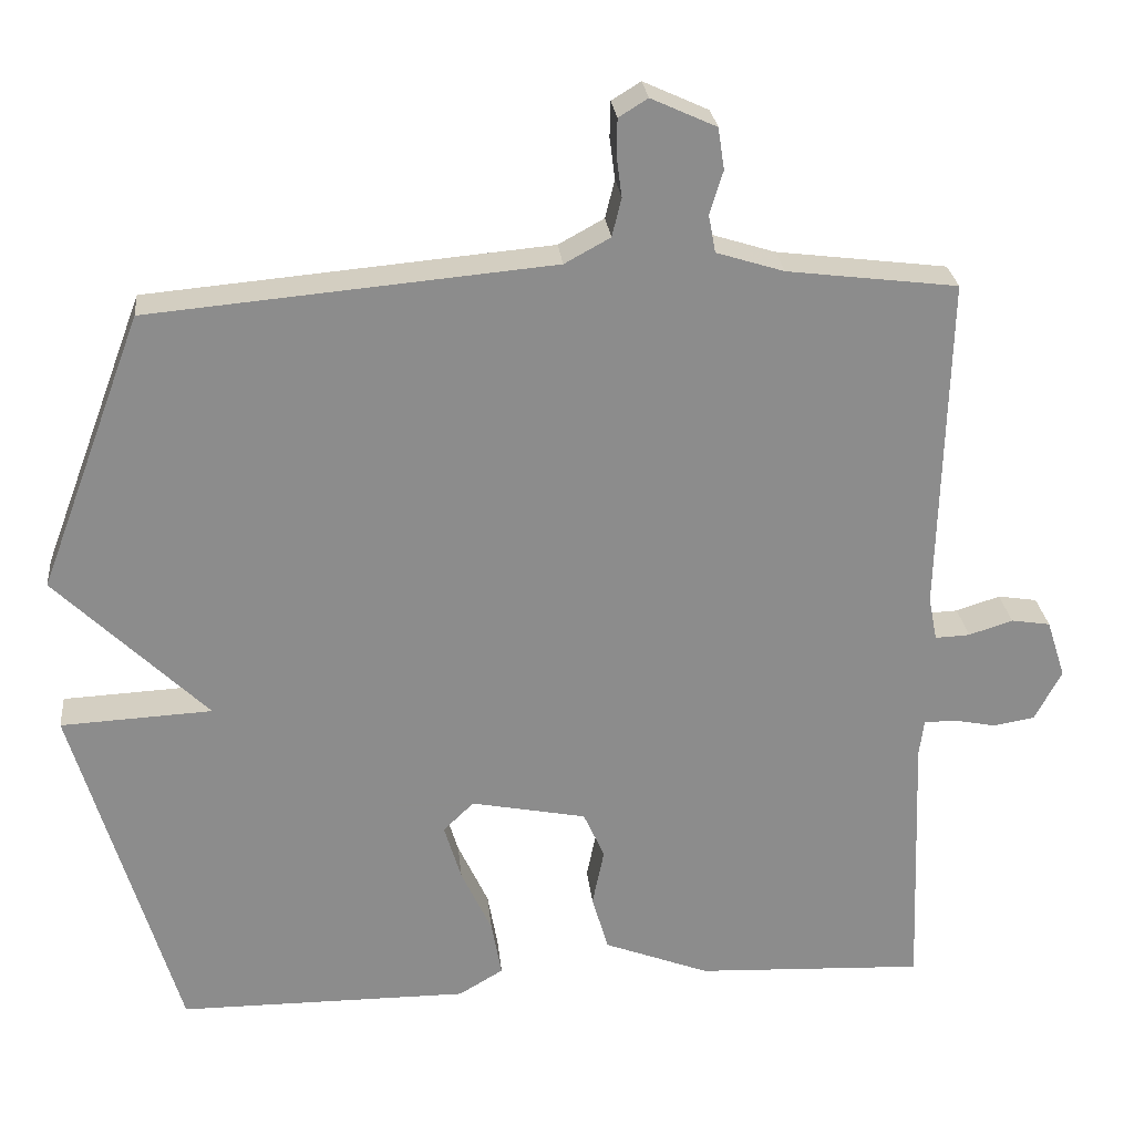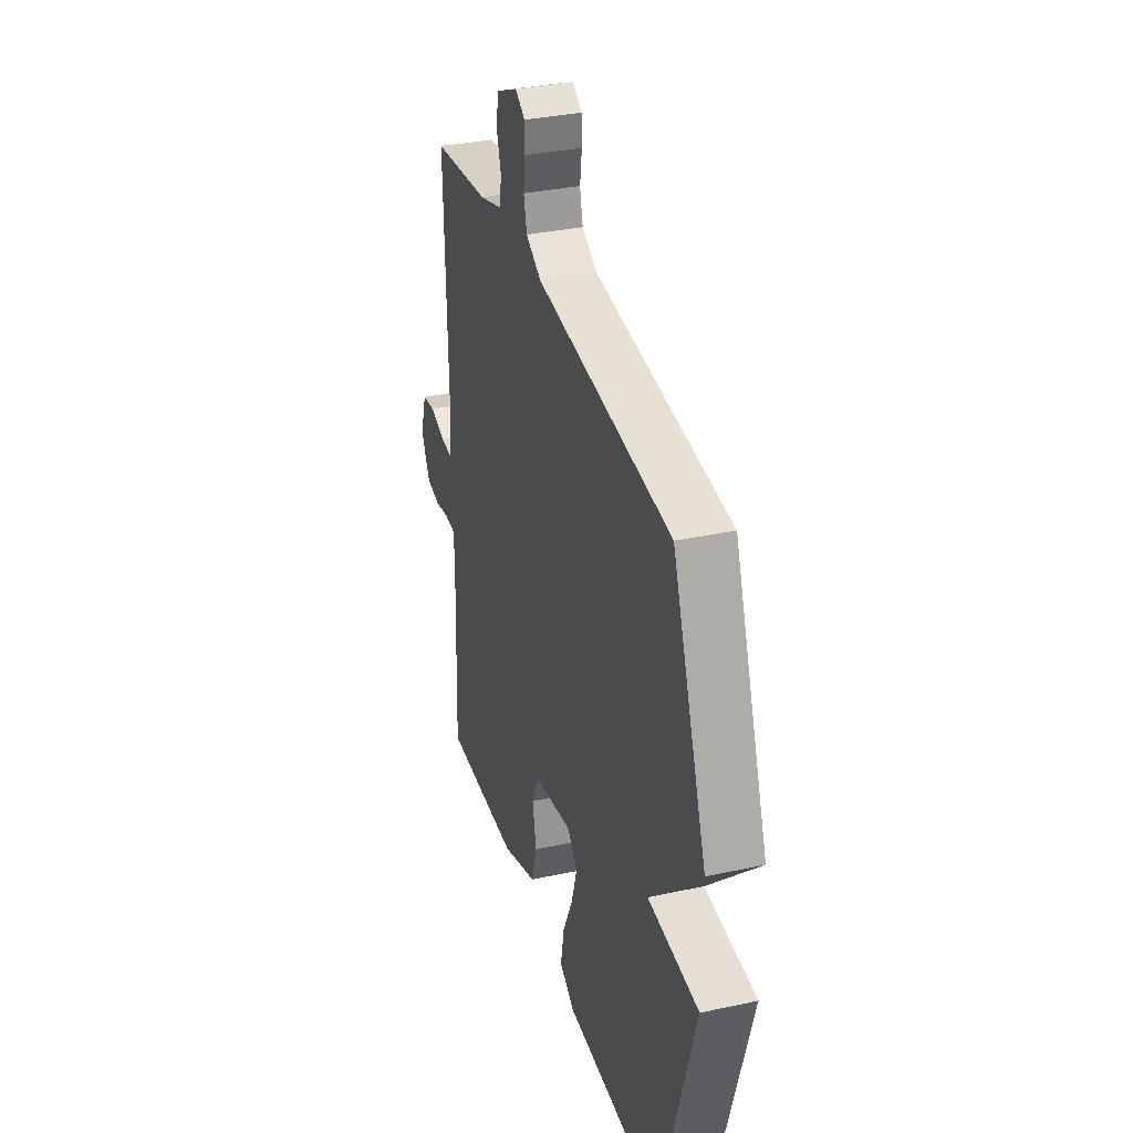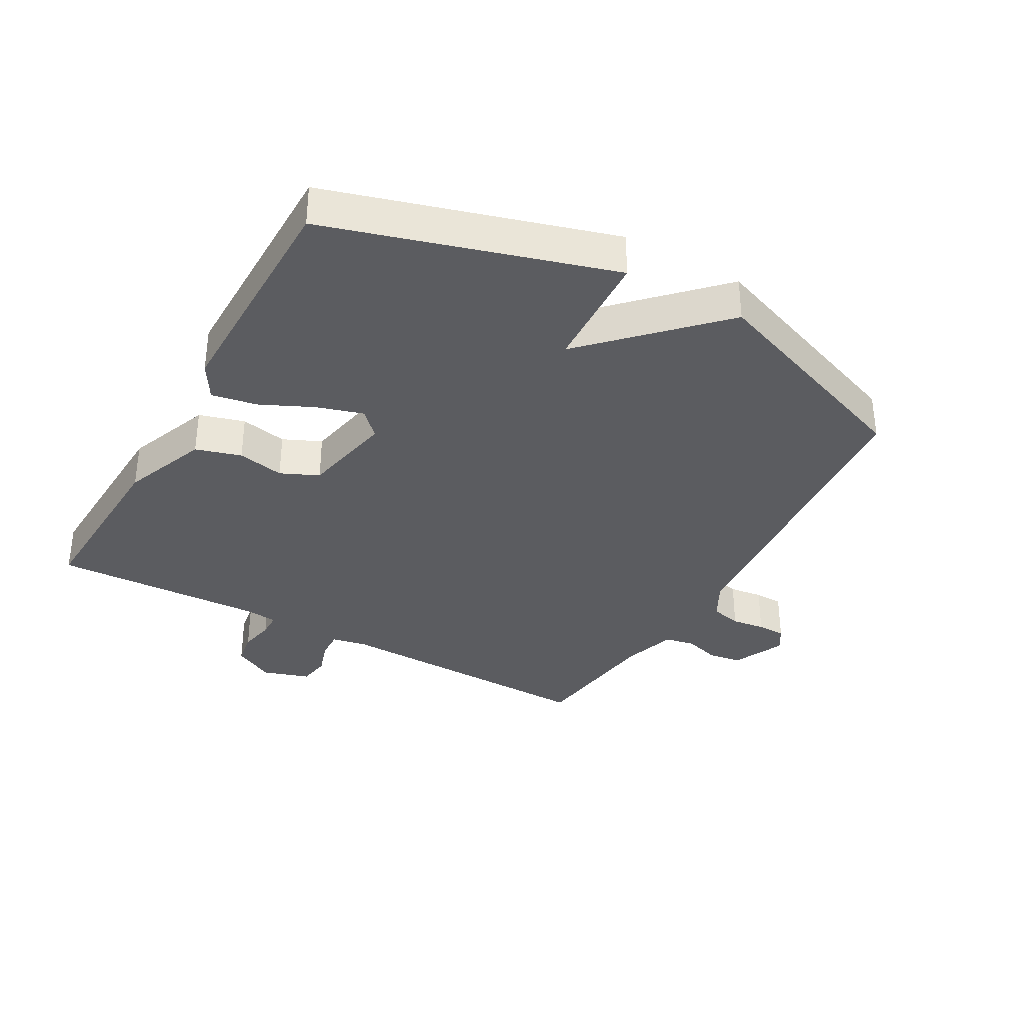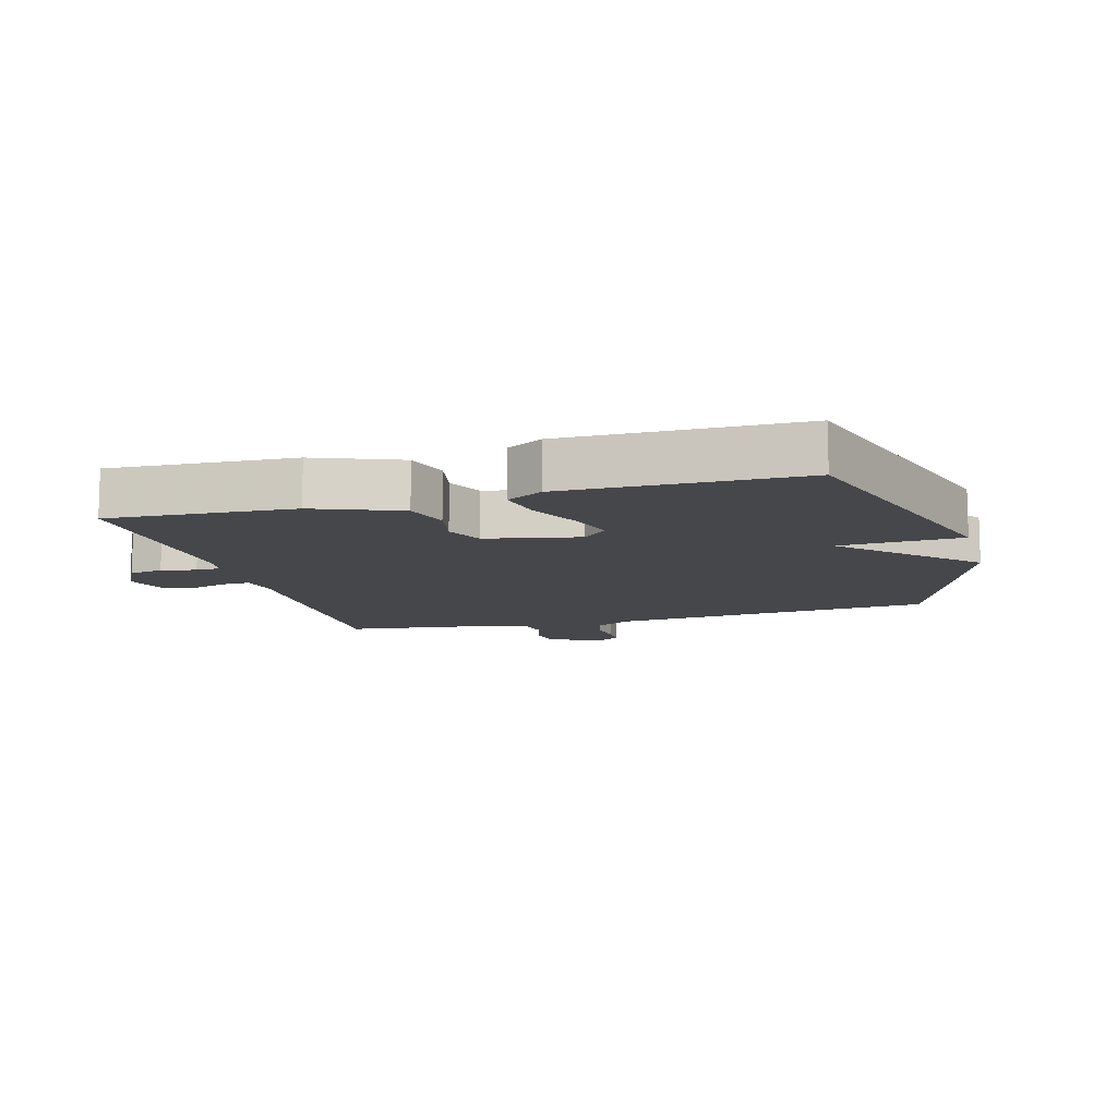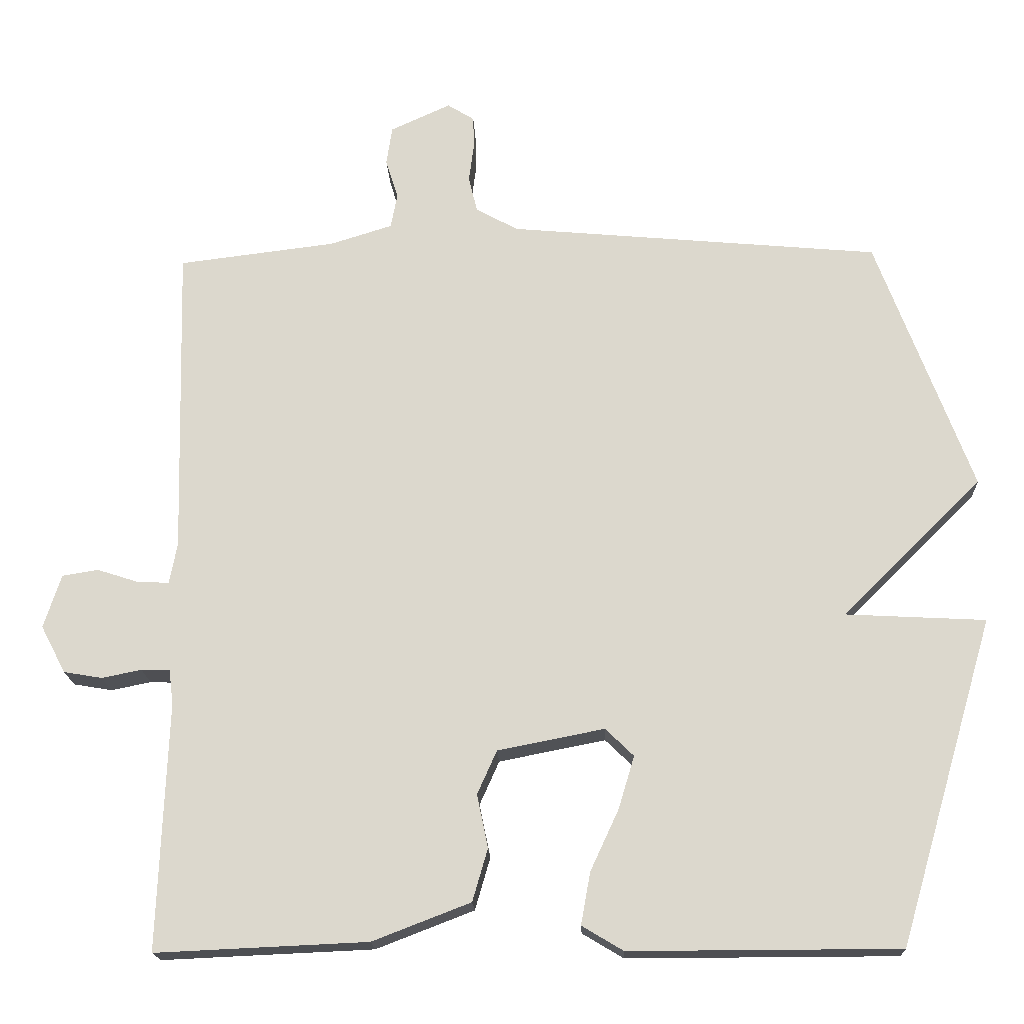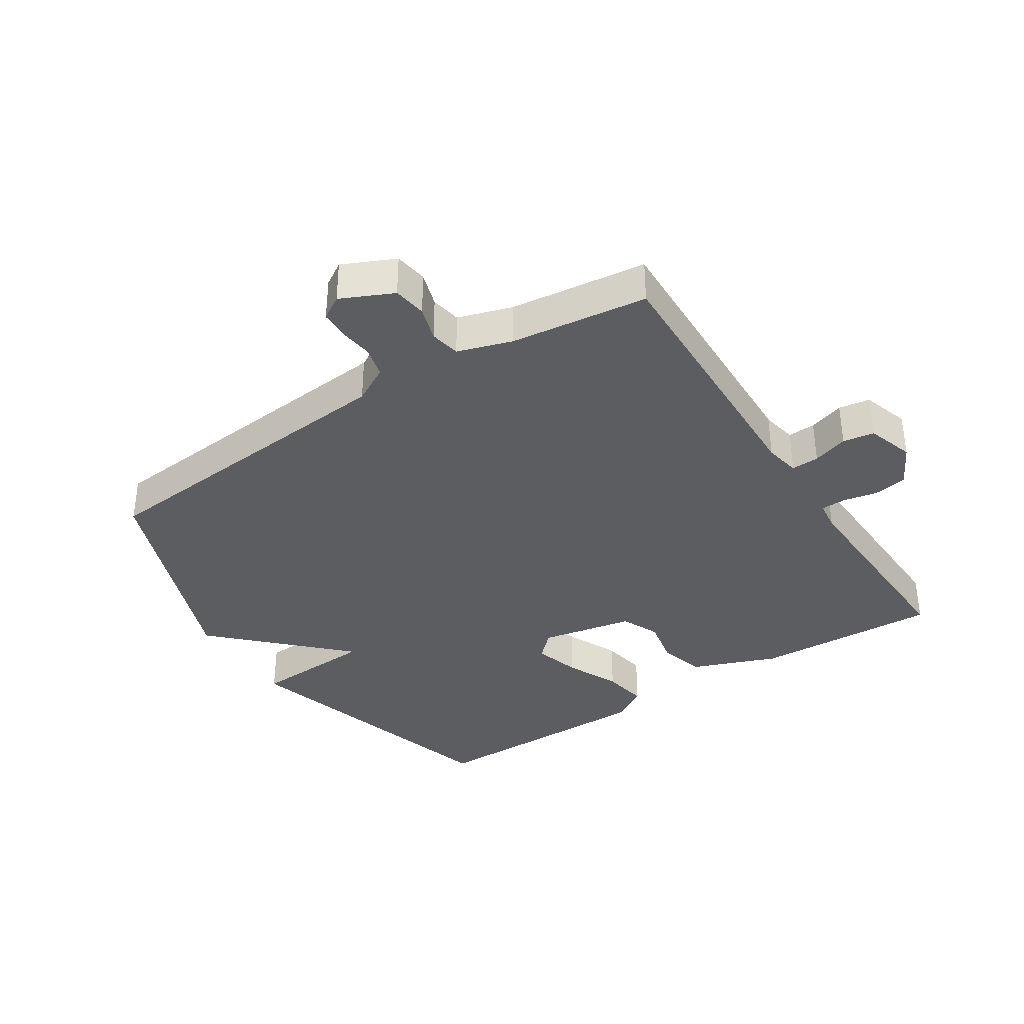
<metadata>
{"format":"obj","ext":"obj","renderer":"f3d","projection":"perspective","resolution":1024,"background":"white","views":[{"elev":26.2,"azim":-5.8,"up":"+Z"},{"elev":34.0,"azim":-106.3,"up":"+Z"},{"elev":-34.8,"azim":-119.3,"up":"+Y"},{"elev":-10.8,"azim":-164.6,"up":"+Y"},{"elev":-18.1,"azim":-177.8,"up":"+Z"},{"elev":-36.7,"azim":32.8,"up":"+Y"}]}
</metadata>
<code>
v 0.5 0.07 0.5
v 0.489 0.07 0.07
v 0.5 0.07 0.014
v 0.544 0.07 0.016
v 0.6 0.07 0.034
v 0.65 0.07 0.026
v 0.674 0.07 -0.048
v 0.64 0.07 -0.113
v 0.587 0.07 -0.122
v 0.532 0.07 -0.111
v 0.493 0.07 -0.112
v 0.487 0.07 -0.159
v 0.5 0.07 -0.5
v 0.208 0.07 -0.487
v 0.073 0.07 -0.435
v 0.052 0.07 -0.363
v 0.067 0.07 -0.289
v 0.04 0.07 -0.229
v -0.107 0.07 -0.2
v -0.146 0.07 -0.238
v -0.124 0.07 -0.311
v -0.085 0.07 -0.395
v -0.072 0.07 -0.467
v -0.129 0.07 -0.501
v -0.5 0.07 -0.5
v -0.632 0.07 -0.052
v -0.439 0.07 -0.042
v -0.632 0.07 0.148
v -0.5 0.07 0.5
v 0.013 0.07 0.546
v 0.071 0.07 0.578
v 0.083 0.07 0.627
v 0.076 0.07 0.68
v 0.077 0.07 0.725
v 0.114 0.07 0.748
v 0.197 0.07 0.71
v 0.205 0.07 0.657
v 0.188 0.07 0.602
v 0.197 0.07 0.554
v 0.283 0.07 0.527
v 0.5 0 0.5
v 0.489 0 0.07
v 0.5 0 0.014
v 0.544 0 0.016
v 0.6 0 0.034
v 0.65 0 0.026
v 0.674 0 -0.048
v 0.64 0 -0.113
v 0.587 0 -0.122
v 0.532 0 -0.111
v 0.493 0 -0.112
v 0.487 0 -0.159
v 0.5 0 -0.5
v 0.208 0 -0.487
v 0.073 0 -0.435
v 0.052 0 -0.363
v 0.067 0 -0.289
v 0.04 0 -0.229
v -0.107 0 -0.2
v -0.146 0 -0.238
v -0.124 0 -0.311
v -0.085 0 -0.395
v -0.072 0 -0.467
v -0.129 0 -0.501
v -0.5 0 -0.5
v -0.632 0 -0.052
v -0.439 0 -0.042
v -0.632 0 0.148
v -0.5 0 0.5
v 0.013 0 0.546
v 0.071 0 0.578
v 0.083 0 0.627
v 0.076 0 0.68
v 0.077 0 0.725
v 0.114 0 0.748
v 0.197 0 0.71
v 0.205 0 0.657
v 0.188 0 0.602
v 0.197 0 0.554
v 0.283 0 0.527
f 36 37 38
f 35 36 38
f 34 35 38
f 33 34 38
f 32 33 38
f 31 32 38 39
f 30 31 39 40
f 40 1 2
f 30 40 2
f 29 30 2
f 28 29 2
f 27 28 2
f 25 26 27
f 24 25 27
f 23 24 27
f 22 23 27
f 21 22 27
f 15 16 17
f 14 15 17
f 13 14 17
f 12 13 17
f 11 12 17 18
f 8 9 10
f 7 8 10
f 6 7 10
f 5 6 10
f 4 5 10
f 3 4 10 11
f 11 18 19
f 3 11 19
f 2 3 19
f 20 21 27
f 19 20 27
f 2 19 27
f 78 77 76
f 78 76 75
f 78 75 74
f 78 74 73
f 78 73 72
f 79 78 72 71
f 80 79 71 70
f 42 41 80
f 42 80 70
f 42 70 69
f 42 69 68
f 42 68 67
f 67 66 65
f 67 65 64
f 67 64 63
f 67 63 62
f 67 62 61
f 57 56 55
f 57 55 54
f 57 54 53
f 57 53 52
f 58 57 52 51
f 50 49 48
f 50 48 47
f 50 47 46
f 50 46 45
f 50 45 44
f 51 50 44 43
f 59 58 51
f 59 51 43
f 59 43 42
f 67 61 60
f 67 60 59
f 67 59 42
f 1 41 42 2
f 2 42 43 3
f 3 43 44 4
f 4 44 45 5
f 5 45 46 6
f 6 46 47 7
f 7 47 48 8
f 8 48 49 9
f 9 49 50 10
f 10 50 51 11
f 11 51 52 12
f 12 52 53 13
f 13 53 54 14
f 14 54 55 15
f 15 55 56 16
f 16 56 57 17
f 17 57 58 18
f 18 58 59 19
f 19 59 60 20
f 20 60 61 21
f 21 61 62 22
f 22 62 63 23
f 23 63 64 24
f 24 64 65 25
f 25 65 66 26
f 26 66 67 27
f 27 67 68 28
f 28 68 69 29
f 29 69 70 30
f 30 70 71 31
f 31 71 72 32
f 32 72 73 33
f 33 73 74 34
f 34 74 75 35
f 35 75 76 36
f 36 76 77 37
f 37 77 78 38
f 38 78 79 39
f 39 79 80 40
f 40 80 41 1

</code>
